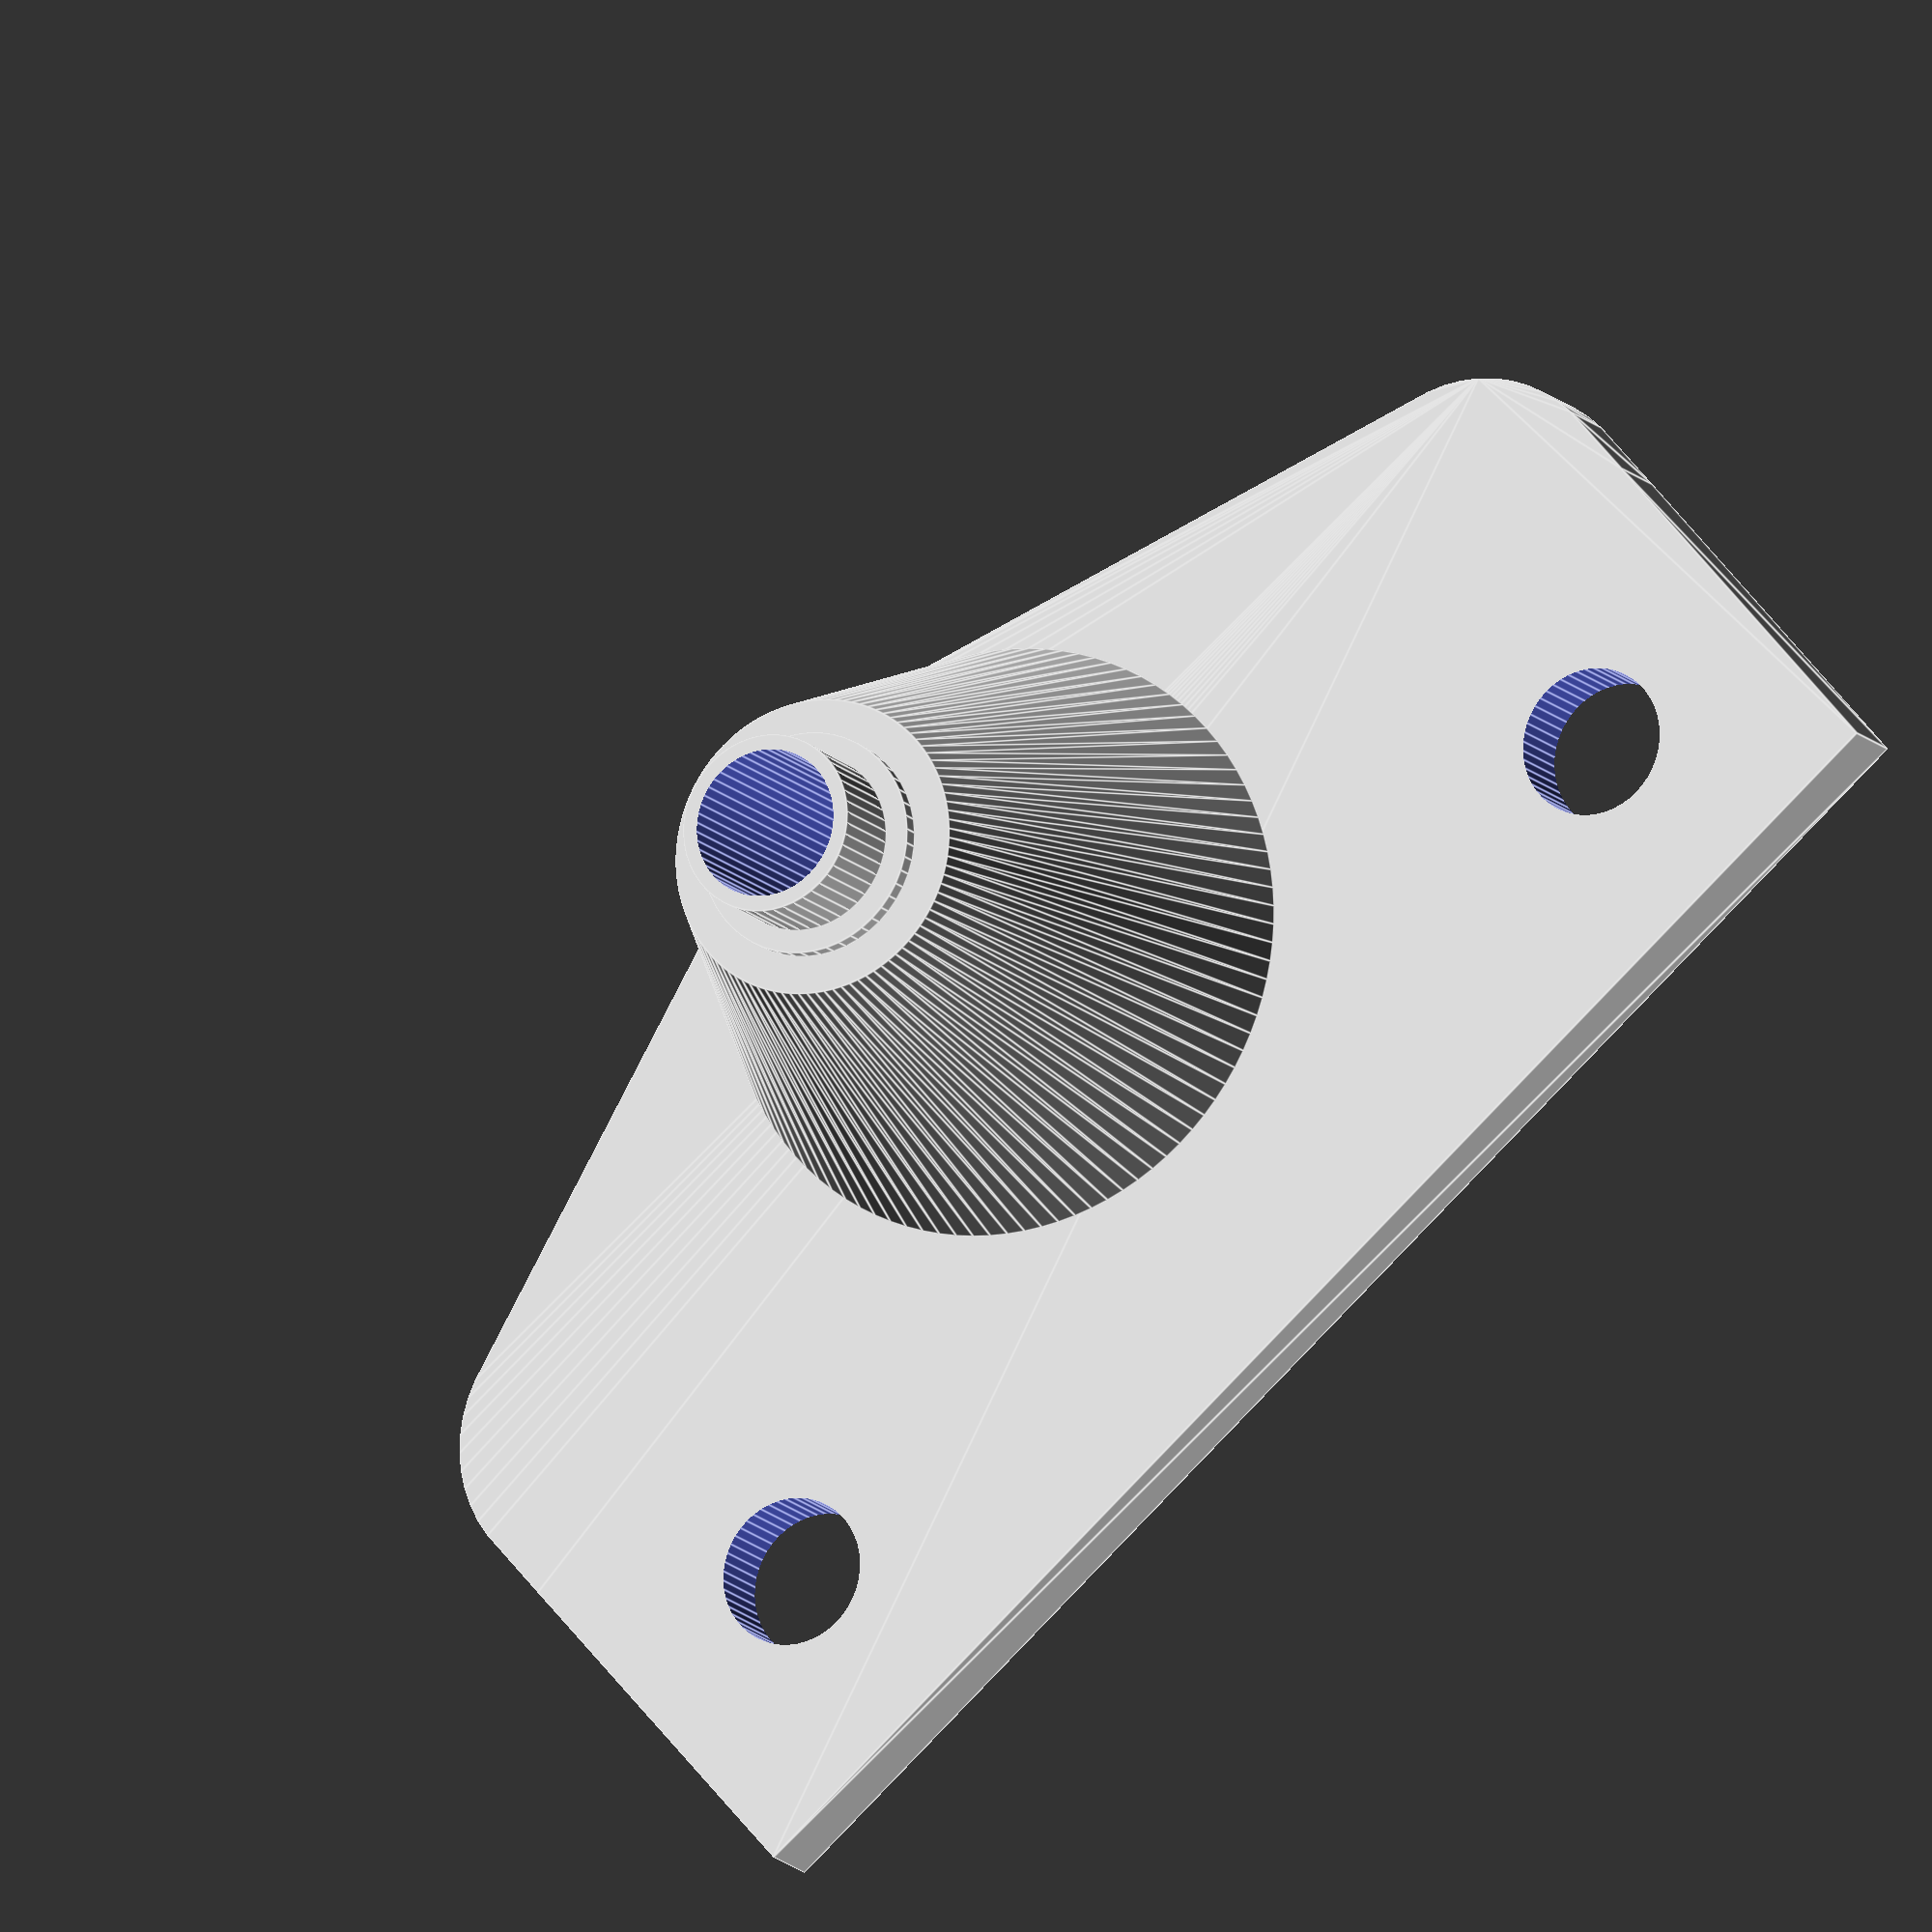
<openscad>
r_m3=2;
r_ecrou_m3=3.3;
r_int=2.4;
ep_roul=5;
ep=2;
l=42;
height=30;
r_arr=4;

module retour_x(){
	difference(){
		union(){
		hull(){
			cube([l/4,l,ep]);
			translate([l/4+r_arr-2,r_arr,0]){cylinder(r=r_arr, h=ep, $fn=50);}
			translate([l/2-7,l/2,0]){cylinder(r=8, h=ep, $fn=50);}
			translate([l/4+r_arr-2,l-r_arr,0]){cylinder(r=r_arr, h=ep, $fn=50);}
		}
		
		//translate([l/4,l/2,0]){cylinder(r=l/2, h=ep, $fn=100);}

		translate([l/2-7,l/2,ep]){cylinder(r1=8, r2=4,h=height/2-ep_roul/2-0.5, $fn=100);}
		translate([l/2-7,l/2,ep+height/2-ep_roul/2-0.5]){cylinder(r=3, h=0.5, $fn=50);}

		translate([l/2-7,l/2,ep+height/2-2-ep_roul/2+2]){cylinder(r=r_int, h=ep_roul/2, $fn=50);}

		}
	
		//trous pour fixation
		translate([5.5,5.5,-5]){cylinder(r=r_m3, h=15, $fn=50);}
		translate([5.5,l-5.5,-5]){cylinder(r=r_m3, h=15, $fn=50);}
		
		translate([l/2-7,l/2,-5]){cylinder(r=r_m3, h=50, $fn=50);}

		
	}


}
retour_x();
</openscad>
<views>
elev=13.5 azim=229.0 roll=24.7 proj=o view=edges
</views>
